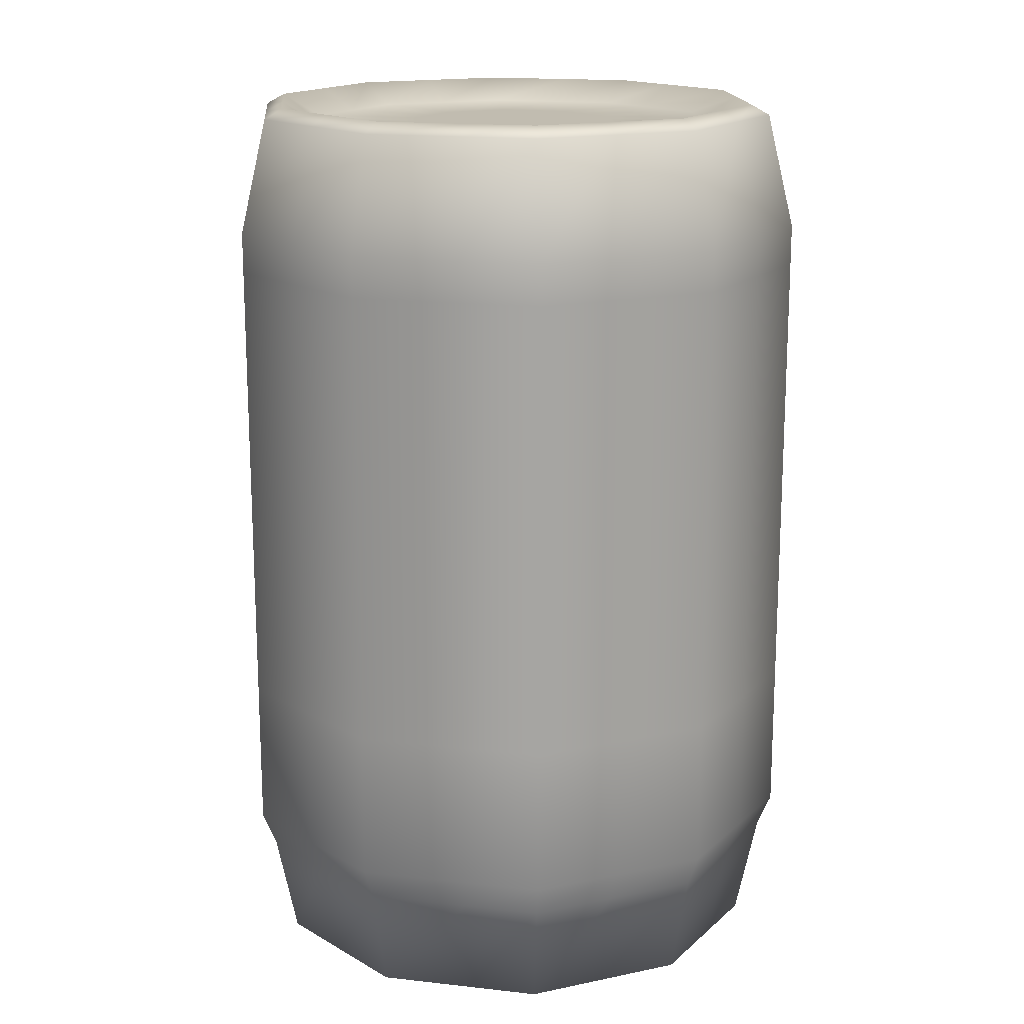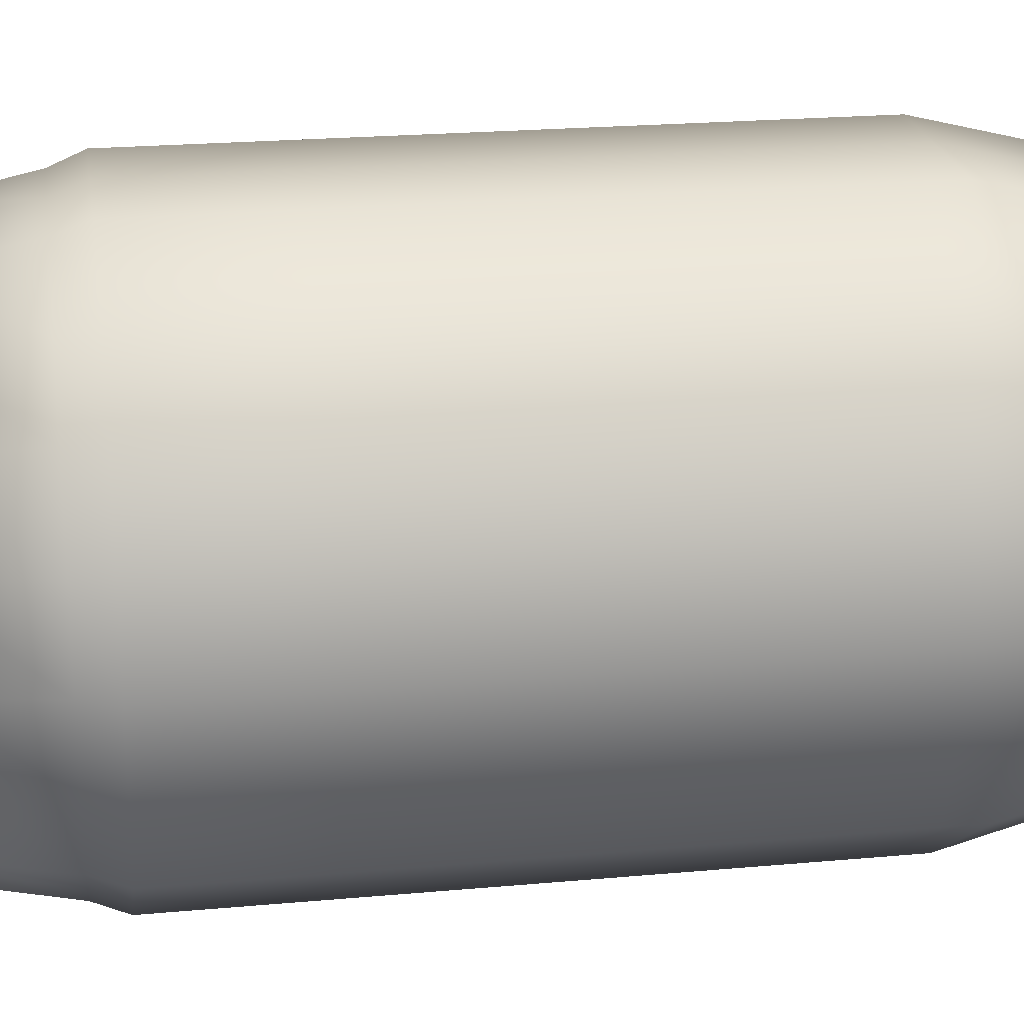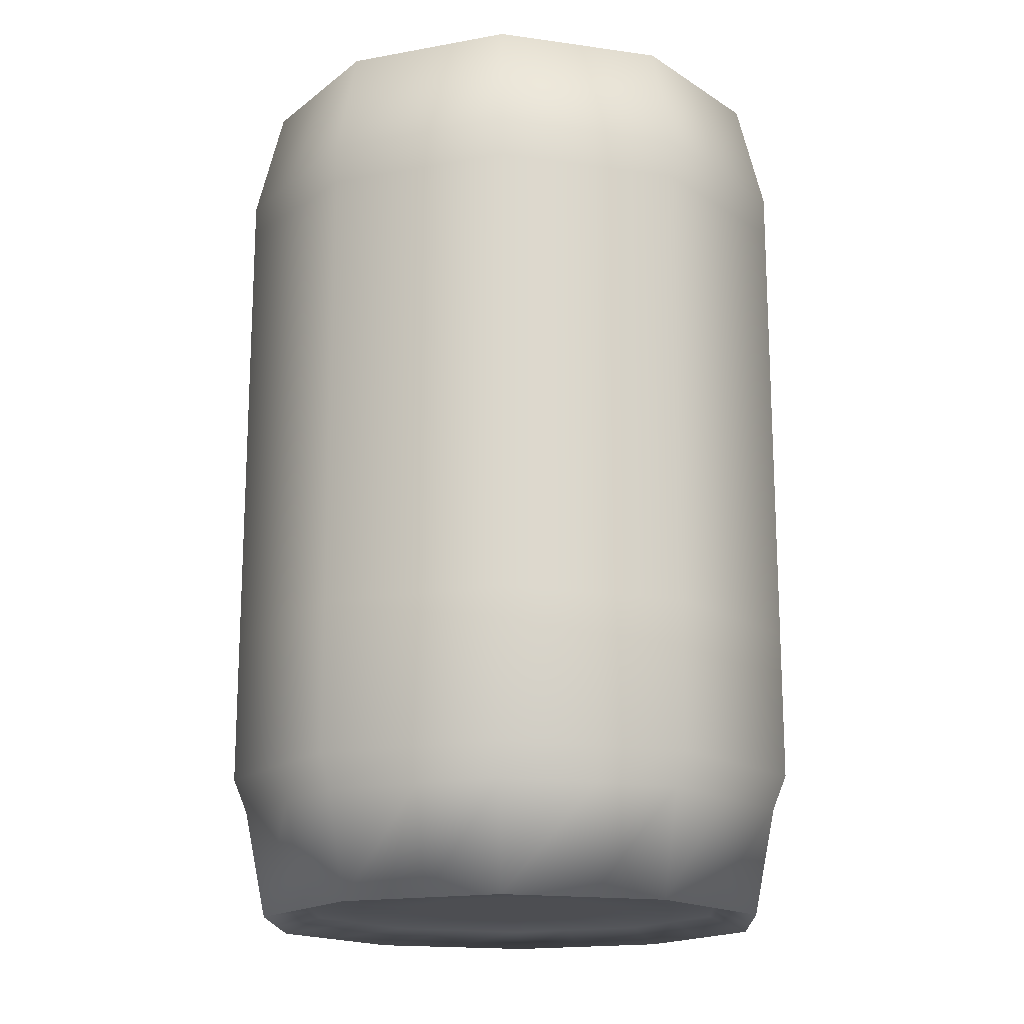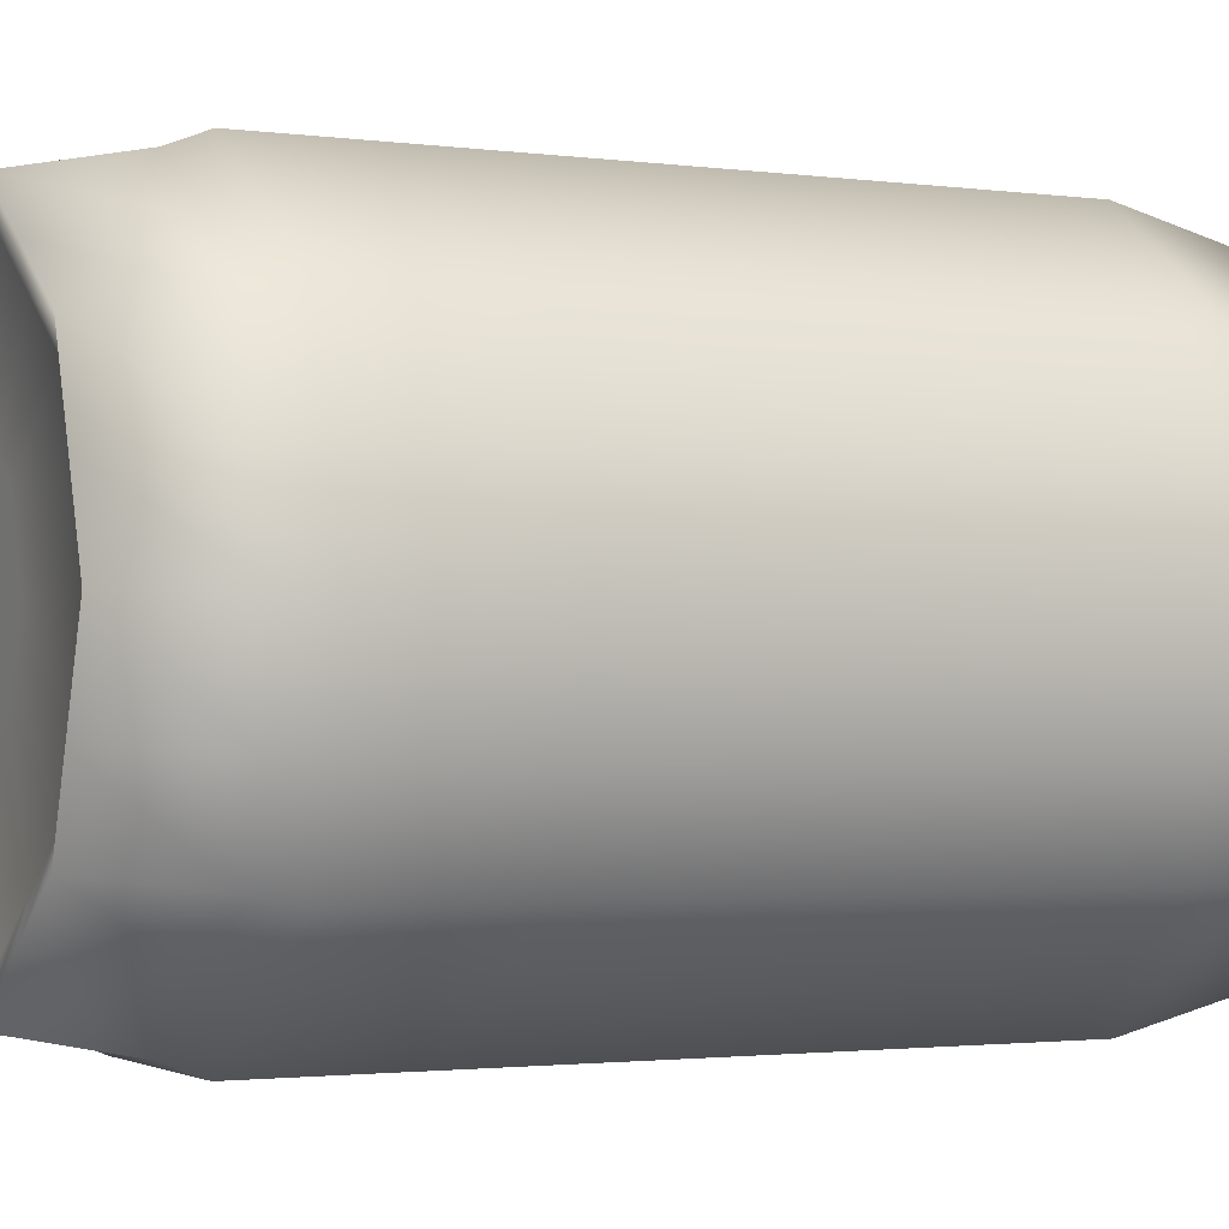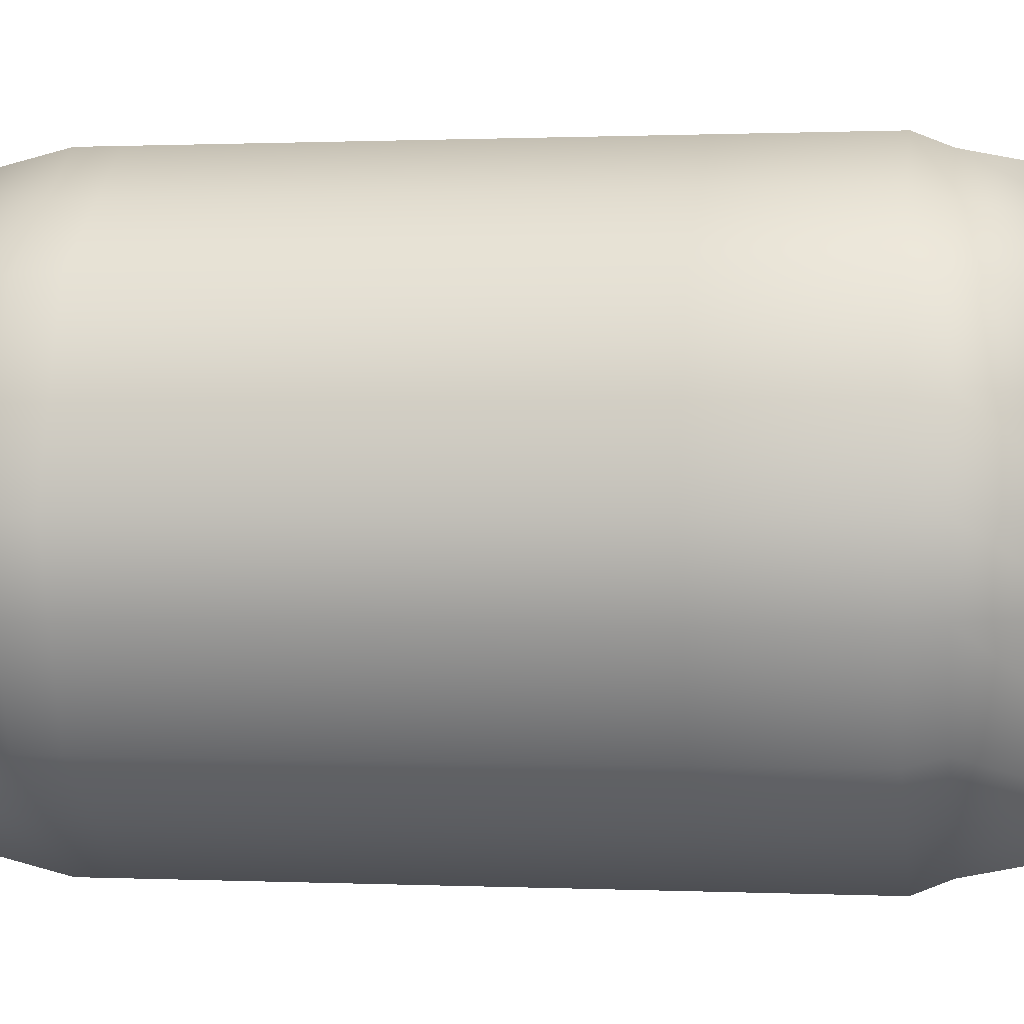
<metadata>
{"format":"obj","ext":"obj","renderer":"f3d","projection":"perspective","resolution":1024,"background":"white","views":[{"elev":16.6,"azim":-167.1,"up":"+Y"},{"elev":22.8,"azim":81.2,"up":"+Z"},{"elev":-17.1,"azim":92.2,"up":"+Y"},{"elev":-1.8,"azim":63.0,"up":"+Z"},{"elev":0.5,"azim":-80.3,"up":"+Z"}]}
</metadata>
<code>
v  -16.91 4.75 15.66
v  -18.23 4.75 11.59
v  -6.855 4.75 7.525
v  -4.211 4.75 15.66
v  -19.34 4.75 8.198
v  -22.41 4.75 5.964
v  -15.21 4.75 -3.734
v  -9.062 4.75 0.7336
v  -25.69 4.75 3.585
v  -30.15 4.75 3.585
v  -30.69 4.75 -8.493
v  -21.76 4.75 -8.493
v  -33.53 4.75 3.585
v  -36.58 4.75 5.799
v  -43.55 4.75 -4.065
v  -37.46 4.75 -8.493
v  -39.88 4.75 8.198
v  -41.25 4.75 12.39
v  -52.88 4.75 9.121
v  -50.16 4.75 0.7336
v  -42.31 4.75 15.66
v  -41.02 4.75 19.62
v  -52.43 4.75 23.59
v  -55.01 4.75 15.66
v  -39.88 4.75 23.13
v  -36.27 4.75 25.75
v  -42.93 4.75 35.85
v  -50.16 4.75 30.59
v  -33.53 4.75 27.74
v  -30.03 4.75 27.74
v  -30.44 4.75 39.82
v  -37.46 4.75 39.82
v  -25.69 4.75 27.74
v  -22.52 4.75 25.44
v  -15.42 4.75 35.21
v  -21.76 4.75 39.82
v  -19.34 4.75 23.13
v  -18.08 4.75 19.25
v  -6.541 4.75 22.83
v  -9.062 4.75 30.59
v  -2.672 3.014 6.029
v  0.4583 3.014 15.66
v  -12.56 3.014 -7.3
v  -5.284 3.014 -2.011
v  -30.89 3.014 -12.93
v  -20.32 3.014 -12.93
v  -46.12 3.014 -7.691
v  -38.9 3.014 -12.93
v  -57.16 3.014 7.918
v  -53.94 3.014 -2.011
v  -56.63 3.014 25.04
v  -59.68 3.014 15.66
v  -45.38 3.014 39.56
v  -53.94 3.014 33.34
v  -30.59 3.014 44.26
v  -38.9 3.014 44.26
v  -12.81 3.014 38.81
v  -20.32 3.014 44.26
v  -2.3 3.014 24.15
v  -5.284 3.014 33.34
v  -5.234 104.3 15.66
v  -7.772 104.3 7.853
v  -18.69 104.3 11.76
v  -17.42 104.3 15.66
v  -9.889 104.3 1.335
v  -15.79 104.3 -2.953
v  -22.7 104.3 6.355
v  -19.75 104.3 8.499
v  -22.08 104.3 -7.52
v  -30.65 104.3 -7.52
v  -30.13 104.3 4.072
v  -25.84 104.3 4.072
v  -37.14 104.3 -7.52
v  -42.99 104.3 -3.27
v  -36.3 104.3 6.196
v  -33.38 104.3 4.072
v  -49.33 104.3 1.335
v  -51.95 104.3 9.384
v  -40.78 104.3 12.52
v  -39.47 104.3 8.499
v  -53.99 104.3 15.66
v  -51.52 104.3 23.27
v  -40.56 104.3 19.47
v  -41.8 104.3 15.66
v  -49.33 104.3 29.99
v  -42.39 104.3 35.03
v  -36 104.3 25.35
v  -39.47 104.3 22.83
v  -37.14 104.3 38.85
v  -30.41 104.3 38.85
v  -30.01 104.3 27.25
v  -33.38 104.3 27.25
v  -22.08 104.3 38.85
v  -15.99 104.3 34.43
v  -22.8 104.3 25.04
v  -25.84 104.3 27.25
v  -9.889 104.3 29.99
v  -7.47 104.3 22.55
v  -18.54 104.3 19.1
v  -19.75 104.3 22.83
v  -0.4373 15.12 5.232
v  2.953 15.12 15.67
v  -11.15 15.12 -9.204
v  -3.267 15.12 -3.475
v  -31 15.12 -15.31
v  -19.55 15.12 -15.31
v  -47.49 15.12 -9.628
v  -39.68 15.12 -15.31
v  -59.45 15.12 7.278
v  -55.96 15.12 -3.475
v  -58.88 15.12 25.83
v  -62.18 15.12 15.67
v  -46.69 15.12 41.54
v  -55.96 15.12 34.81
v  -30.68 15.12 46.64
v  -39.68 15.12 46.64
v  -11.42 15.12 40.73
v  -19.55 15.12 46.64
v  -0.0344 15.12 24.86
v  -3.267 15.12 34.81
v  0.9767 18.91 4.724
v  4.531 18.91 15.66
v  -10.26 18.91 -10.41
v  -1.989 18.91 -4.405
v  -31.06 18.91 -16.81
v  -19.06 18.91 -16.81
v  -48.35 18.91 -10.85
v  -40.16 18.91 -16.81
v  -60.89 18.91 6.869
v  -57.23 18.91 -4.405
v  -60.29 18.91 26.31
v  -63.75 18.91 15.66
v  -47.51 18.91 42.79
v  -57.23 18.91 35.73
v  -30.73 18.91 48.13
v  -40.16 18.91 48.13
v  -10.54 18.91 41.94
v  -19.06 18.91 48.13
v  1.399 18.91 25.3
v  -1.989 18.91 35.73
v  4.531 92.67 15.66
v  0.9767 92.67 4.724
v  -1.84 105.7 5.729
v  1.387 105.7 15.66
v  -1.989 92.67 -4.405
v  -10.26 92.67 -10.41
v  -12.04 105.7 -8.01
v  -4.532 105.7 -2.558
v  -19.06 92.67 -16.81
v  -31.06 92.67 -16.81
v  -30.92 105.7 -13.82
v  -20.03 105.7 -13.82
v  -40.16 92.67 -16.81
v  -48.35 92.67 -10.85
v  -46.62 105.7 -8.414
v  -39.19 105.7 -13.82
v  -57.23 92.67 -4.405
v  -60.89 92.67 6.869
v  -58.01 105.7 7.676
v  -54.68 105.7 -2.558
v  -63.75 92.67 15.66
v  -60.29 92.67 26.31
v  -57.46 105.7 25.33
v  -60.6 105.7 15.66
v  -57.23 92.67 35.73
v  -47.51 92.67 42.79
v  -45.86 105.7 40.29
v  -54.68 105.7 33.88
v  -40.16 92.67 48.13
v  -30.73 92.67 48.13
v  -30.62 105.7 45.14
v  -39.19 105.7 45.14
v  -19.06 92.67 48.13
v  -10.54 92.67 41.94
v  -12.29 105.7 39.52
v  -20.03 105.7 45.14
v  -1.989 92.67 35.73
v  1.399 92.67 25.3
v  -1.456 105.7 24.41
v  -4.532 105.7 33.88
v  -3.75 106.8 6.408
v  -0.7455 106.8 15.65
v  -13.24 106.8 -6.384
v  -6.257 106.8 -1.308
v  -30.83 106.8 -11.79
v  -20.69 106.8 -11.79
v  -45.44 106.8 -6.76
v  -38.52 106.8 -11.79
v  -56.04 106.8 8.221
v  -52.95 106.8 -1.308
v  -55.53 106.8 24.66
v  -58.46 106.8 15.65
v  -44.73 106.8 38.58
v  -52.95 106.8 32.62
v  -30.55 106.8 43.1
v  -38.52 106.8 43.1
v  -13.48 106.8 37.87
v  -20.69 106.8 43.1
v  -3.393 106.8 23.8
v  -6.257 106.8 32.62
v  -1.989 88.09 -4.405
v  0.9767 88.09 4.724
v  -19.06 88.09 -16.81
v  -10.26 88.09 -10.41
v  -40.16 88.09 -16.81
v  -31.06 88.09 -16.81
v  -57.23 88.09 -4.405
v  -48.35 88.09 -10.85
v  -63.75 88.09 15.66
v  -60.89 88.09 6.869
v  -57.23 88.09 35.73
v  -60.29 88.09 26.31
v  -40.16 88.09 48.13
v  -47.51 88.09 42.79
v  -19.06 88.09 48.13
v  -30.73 88.09 48.13
v  -1.989 88.09 35.73
v  -10.54 88.09 41.94
v  4.531 88.09 15.66
v  1.399 88.09 25.3
v  -1.989 65.25 -4.405
v  0.9767 65.25 4.724
v  -19.06 65.25 -16.81
v  -10.26 65.25 -10.41
v  -40.16 65.25 -16.81
v  -31.06 65.25 -16.81
v  -57.23 65.25 -4.405
v  -48.35 65.25 -10.85
v  -63.75 65.25 15.66
v  -60.89 65.25 6.869
v  -57.23 65.25 35.73
v  -60.29 65.25 26.31
v  -40.16 65.25 48.13
v  -47.51 65.25 42.79
v  -19.06 65.25 48.13
v  -30.73 65.25 48.13
v  -1.989 65.25 35.73
v  -10.54 65.25 41.94
v  4.531 65.25 15.66
v  1.399 65.25 25.3
v  -1.989 61.43 -4.405
v  0.9767 61.43 4.724
v  -19.06 61.43 -16.81
v  -10.26 61.43 -10.41
v  -40.16 61.43 -16.81
v  -31.06 61.43 -16.81
v  -57.23 61.43 -4.405
v  -48.35 61.43 -10.85
v  -63.75 61.43 15.66
v  -60.89 61.43 6.869
v  -57.23 61.43 35.73
v  -60.29 61.43 26.31
v  -40.16 61.43 48.13
v  -47.51 61.43 42.79
v  -19.06 61.43 48.13
v  -30.73 61.43 48.13
v  -1.989 61.43 35.73
v  -10.54 61.43 41.94
v  4.531 61.43 15.66
v  1.399 61.43 25.3
v  -1.989 36 -4.405
v  0.9767 36 4.724
v  -19.06 36 -16.81
v  -10.26 36 -10.41
v  -40.16 36 -16.81
v  -31.06 36 -16.81
v  -57.23 36 -4.405
v  -48.35 36 -10.85
v  -63.75 36 15.66
v  -60.89 36 6.869
v  -57.23 36 35.73
v  -60.29 36 26.31
v  -40.16 36 48.13
v  -47.51 36 42.79
v  -19.06 36 48.13
v  -30.73 36 48.13
v  -1.989 36 35.73
v  -10.54 36 41.94
v  4.531 36 15.66
v  1.399 36 25.3
v  -1.989 39.57 -4.405
v  0.9767 39.57 4.724
v  -19.06 39.57 -16.81
v  -10.26 39.57 -10.41
v  -40.16 39.57 -16.81
v  -31.06 39.57 -16.81
v  -57.23 39.57 -4.405
v  -48.35 39.57 -10.85
v  -63.75 39.57 15.66
v  -60.89 39.57 6.869
v  -57.23 39.57 35.73
v  -60.29 39.57 26.31
v  -40.16 39.57 48.13
v  -47.51 39.57 42.79
v  -19.06 39.57 48.13
v  -30.73 39.57 48.13
v  -1.989 39.57 35.73
v  -10.54 39.57 41.94
v  4.531 39.57 15.66
v  1.399 39.57 25.3
v  -29.61 4.75 15.66
v  -29.61 104.3 15.66
o Cylinder001
g Cylinder001
f 1 2 3 4
f 5 6 7 8
f 9 10 11 12
f 13 14 15 16
f 17 18 19 20
f 21 22 23 24
f 25 26 27 28
f 29 30 31 32
f 33 34 35 36
f 37 38 39 40
f 4 3 41 42
f 8 7 43 44
f 12 11 45 46
f 16 15 47 48
f 20 19 49 50
f 24 23 51 52
f 28 27 53 54
f 32 31 55 56
f 36 35 57 58
f 40 39 59 60
f 61 62 63 64
f 65 66 67 68
f 69 70 71 72
f 73 74 75 76
f 77 78 79 80
f 81 82 83 84
f 85 86 87 88
f 89 90 91 92
f 93 94 95 96
f 97 98 99 100
f 42 41 101 102
f 44 43 103 104
f 46 45 105 106
f 48 47 107 108
f 50 49 109 110
f 52 51 111 112
f 54 53 113 114
f 56 55 115 116
f 58 57 117 118
f 60 59 119 120
f 102 101 121 122
f 104 103 123 124
f 106 105 125 126
f 108 107 127 128
f 110 109 129 130
f 112 111 131 132
f 114 113 133 134
f 116 115 135 136
f 118 117 137 138
f 120 119 139 140
f 141 142 143 144
f 145 146 147 148
f 149 150 151 152
f 153 154 155 156
f 157 158 159 160
f 161 162 163 164
f 165 166 167 168
f 169 170 171 172
f 173 174 175 176
f 177 178 179 180
f 144 143 181 182
f 148 147 183 184
f 152 151 185 186
f 156 155 187 188
f 160 159 189 190
f 164 163 191 192
f 168 167 193 194
f 172 171 195 196
f 176 175 197 198
f 180 179 199 200
f 201 145 142 202
f 203 149 146 204
f 205 153 150 206
f 207 157 154 208
f 209 161 158 210
f 211 165 162 212
f 213 169 166 214
f 215 173 170 216
f 217 177 174 218
f 219 141 178 220
f 221 201 202 222
f 223 203 204 224
f 225 205 206 226
f 227 207 208 228
f 229 209 210 230
f 231 211 212 232
f 233 213 214 234
f 235 215 216 236
f 237 217 218 238
f 239 219 220 240
f 241 221 222 242
f 243 223 224 244
f 245 225 226 246
f 247 227 228 248
f 249 229 230 250
f 251 231 232 252
f 253 233 234 254
f 255 235 236 256
f 257 237 238 258
f 259 239 240 260
f 124 261 262 121
f 126 263 264 123
f 128 265 266 125
f 130 267 268 127
f 132 269 270 129
f 134 271 272 131
f 136 273 274 133
f 138 275 276 135
f 140 277 278 137
f 122 279 280 139
f 261 281 282 262
f 263 283 284 264
f 265 285 286 266
f 267 287 288 268
f 269 289 290 270
f 271 291 292 272
f 273 293 294 274
f 275 295 296 276
f 277 297 298 278
f 279 299 300 280
f 281 241 242 282
f 283 243 244 284
f 285 245 246 286
f 287 247 248 288
f 289 249 250 290
f 291 251 252 292
f 293 253 254 294
f 295 255 256 296
f 297 257 258 298
f 299 259 260 300
f 38 1 4 39
f 39 4 42 59
f 98 61 64 99
f 59 42 102 119
f 119 102 122 139
f 178 141 144 179
f 179 144 182 199
f 178 177 217 220
f 220 217 237 240
f 240 237 257 260
f 280 277 140 139
f 300 297 277 280
f 260 257 297 300
f 2 5 8 3
f 3 8 44 41
f 62 65 68 63
f 41 44 104 101
f 101 104 124 121
f 142 145 148 143
f 143 148 184 181
f 142 141 219 202
f 202 219 239 222
f 222 239 259 242
f 262 279 122 121
f 282 299 279 262
f 242 259 299 282
f 6 9 12 7
f 7 12 46 43
f 66 69 72 67
f 43 46 106 103
f 103 106 126 123
f 146 149 152 147
f 147 152 186 183
f 146 145 201 204
f 204 201 221 224
f 224 221 241 244
f 264 261 124 123
f 284 281 261 264
f 244 241 281 284
f 10 13 16 11
f 11 16 48 45
f 70 73 76 71
f 45 48 108 105
f 105 108 128 125
f 150 153 156 151
f 151 156 188 185
f 150 149 203 206
f 206 203 223 226
f 226 223 243 246
f 266 263 126 125
f 286 283 263 266
f 246 243 283 286
f 14 17 20 15
f 15 20 50 47
f 74 77 80 75
f 47 50 110 107
f 107 110 130 127
f 154 157 160 155
f 155 160 190 187
f 154 153 205 208
f 208 205 225 228
f 228 225 245 248
f 268 265 128 127
f 288 285 265 268
f 248 245 285 288
f 18 21 24 19
f 19 24 52 49
f 78 81 84 79
f 49 52 112 109
f 109 112 132 129
f 158 161 164 159
f 159 164 192 189
f 158 157 207 210
f 210 207 227 230
f 230 227 247 250
f 270 267 130 129
f 290 287 267 270
f 250 247 287 290
f 22 25 28 23
f 23 28 54 51
f 82 85 88 83
f 51 54 114 111
f 111 114 134 131
f 162 165 168 163
f 163 168 194 191
f 162 161 209 212
f 212 209 229 232
f 232 229 249 252
f 272 269 132 131
f 292 289 269 272
f 252 249 289 292
f 26 29 32 27
f 27 32 56 53
f 86 89 92 87
f 53 56 116 113
f 113 116 136 133
f 166 169 172 167
f 167 172 196 193
f 166 165 211 214
f 214 211 231 234
f 234 231 251 254
f 274 271 134 133
f 294 291 271 274
f 254 251 291 294
f 30 33 36 31
f 31 36 58 55
f 90 93 96 91
f 55 58 118 115
f 115 118 138 135
f 170 173 176 171
f 171 176 198 195
f 170 169 213 216
f 216 213 233 236
f 236 233 253 256
f 276 273 136 135
f 296 293 273 276
f 256 253 293 296
f 34 37 40 35
f 35 40 60 57
f 94 97 100 95
f 57 60 120 117
f 117 120 140 137
f 174 177 180 175
f 175 180 200 197
f 174 173 215 218
f 218 215 235 238
f 238 235 255 258
f 278 275 138 137
f 298 295 275 278
f 258 255 295 298
f 2 1 301 5
f 6 5 301 9
f 10 9 301 13
f 14 13 301 17
f 18 17 301 21
f 22 21 301 25
f 26 25 301 29
f 30 29 301 33
f 34 33 301 37
f 38 37 301 1
f 63 68 302 64
f 67 72 302 68
f 71 76 302 72
f 75 80 302 76
f 79 84 302 80
f 83 88 302 84
f 87 92 302 88
f 91 96 302 92
f 95 100 302 96
f 99 64 302 100
f 182 181 62 61
f 181 184 65 62
f 184 183 66 65
f 183 186 69 66
f 186 185 70 69
f 185 188 73 70
f 188 187 74 73
f 187 190 77 74
f 190 189 78 77
f 189 192 81 78
f 192 191 82 81
f 191 194 85 82
f 194 193 86 85
f 193 196 89 86
f 196 195 90 89
f 195 198 93 90
f 198 197 94 93
f 197 200 97 94
f 200 199 98 97
f 199 182 61 98

</code>
